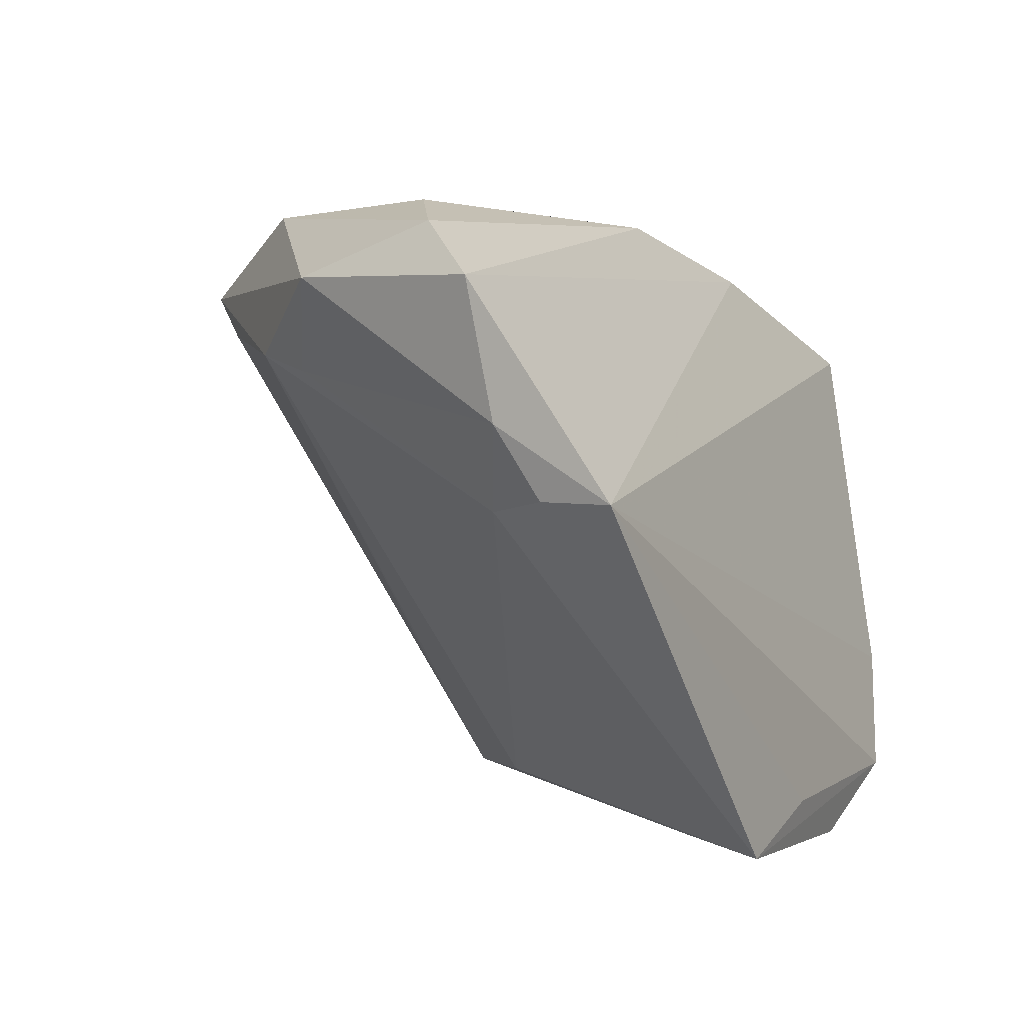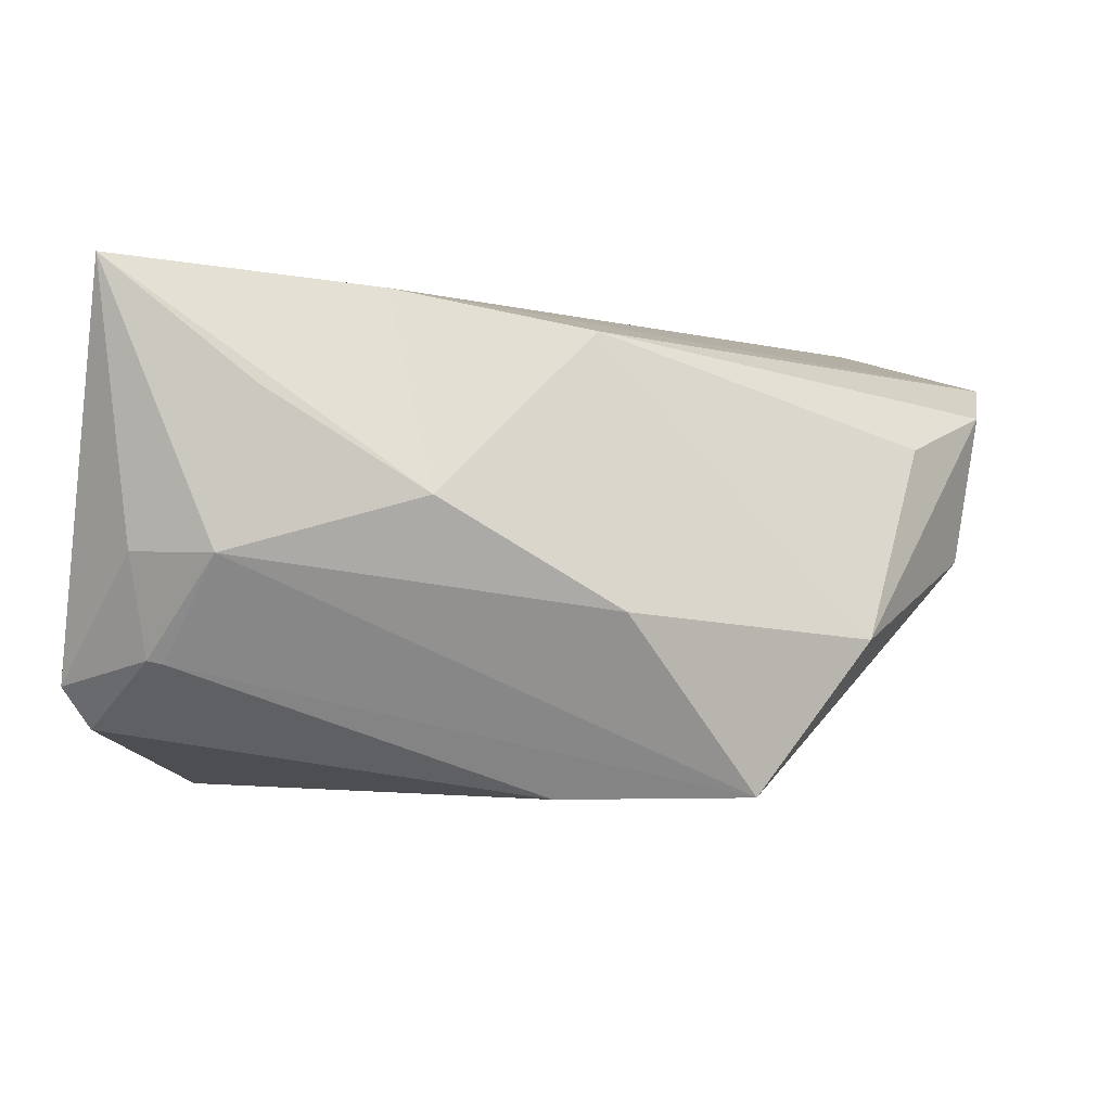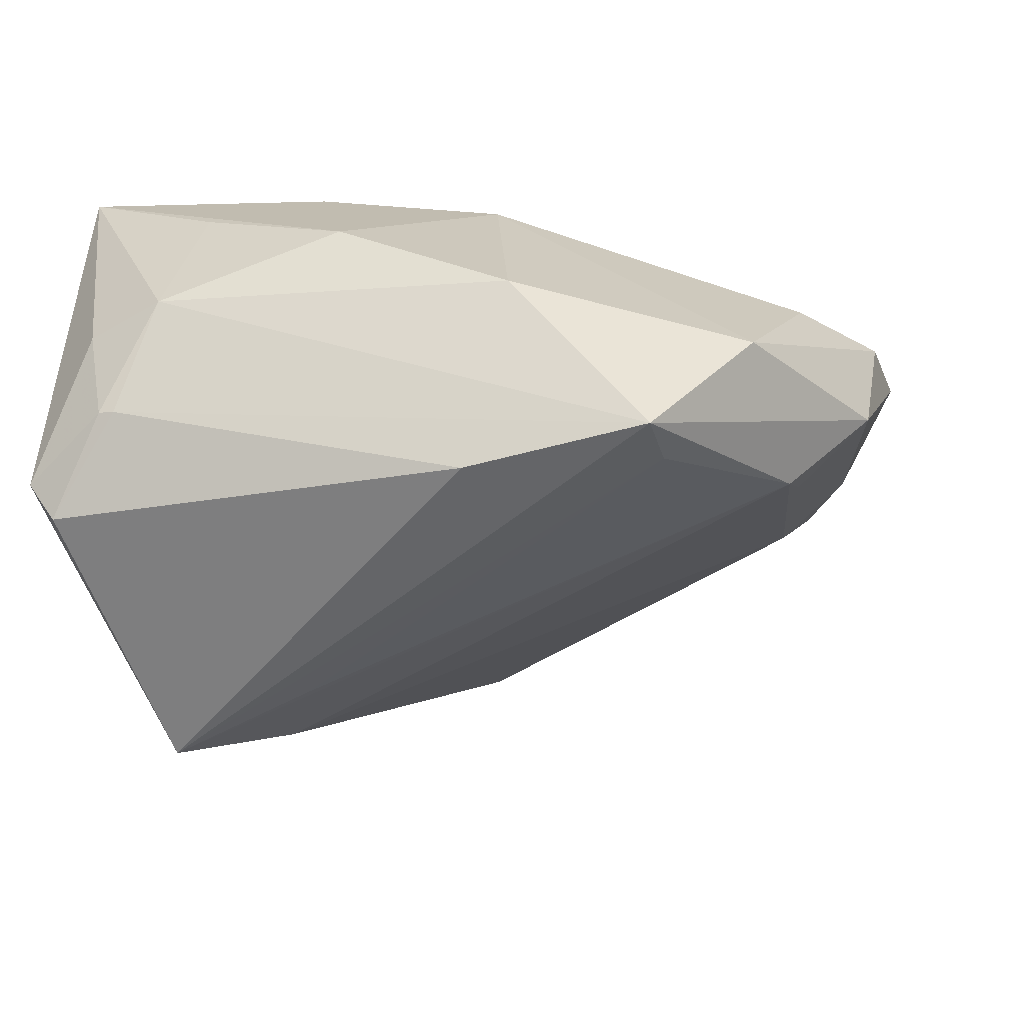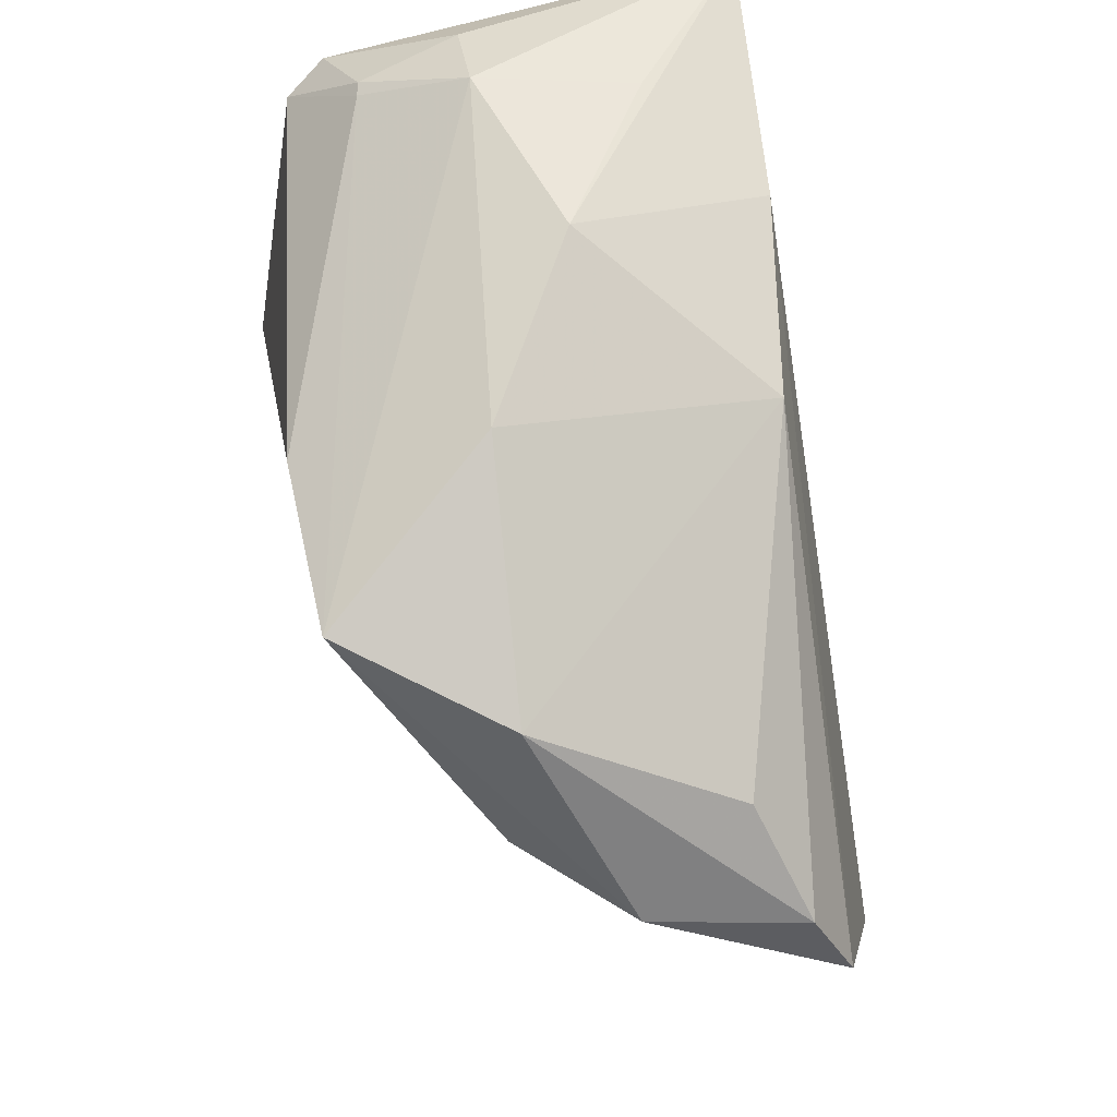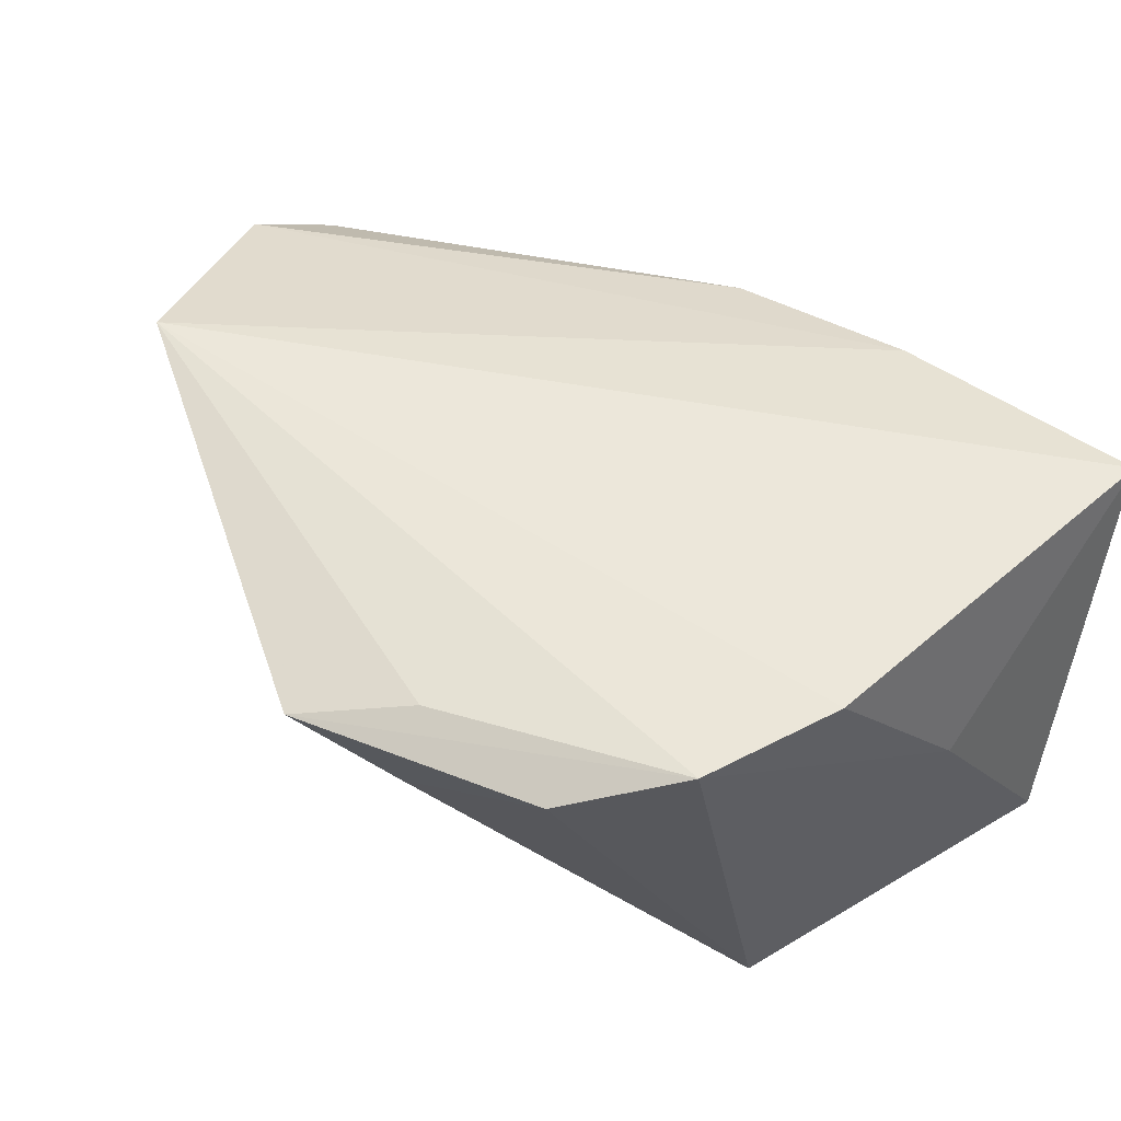
<metadata>
{"format":"obj","ext":"obj","renderer":"f3d","projection":"perspective","resolution":1024,"background":"white","views":[{"elev":-36.4,"azim":-63.0,"up":"+Y"},{"elev":-4.7,"azim":-173.6,"up":"+Z"},{"elev":-54.2,"azim":-162.1,"up":"+Z"},{"elev":52.3,"azim":-101.9,"up":"+Y"},{"elev":50.4,"azim":56.1,"up":"+Z"}]}
</metadata>
<code>
v -0.06404 -0.01849 0.01715
v 0.02254 0.04093 -0.008177
v 0.01515 -0.04522 0.00719
v 0.01716 -0.04325 0.02218
v 0.02693 -0.02165 -0.02286
v -0.06335 -0.007798 0.01207
v -0.03578 0.01357 -0.03201
v -0.001602 0.04024 -0.001957
v 0.03445 -0.03854 0.01976
v 0.0439 0.02801 -0.02246
v -0.04715 -0.03785 0.0176
v 0.04271 -0.025 0.02438
v 0.004837 0.03348 0.02231
v 0.0365 0.04093 0.02571
v -0.01265 0.02205 -0.03544
v -0.05504 0.004937 0.006571
v 0.04431 -0.007191 0.02496
v -0.0468 -0.04076 0.02571
v -0.02225 0.03355 -0.01458
v 0.01768 0.04093 0.01038
v 0.007955 -0.05499 0.01898
v 0.0301 0.03383 -0.02018
v 0.03847 -0.01099 -0.0341
v -0.04856 -0.004476 -0.01856
v 0.03207 0.03403 -0.01976
v 0.03314 0.03813 -0.00769
v -0.0538 -0.03106 0.01532
v 0.04111 0.0252 -0.0274
v -0.01831 0.02618 0.0182
v -0.036 0.02114 -0.03519
v -0.04923 0.01698 -0.01702
v -0.0434 -0.03418 0.009993
v 0.04466 0.01037 0.003601
v 0.01909 -0.008405 -0.03146
v -0.06022 -0.006261 -0.006316
v -0.04914 -0.009597 -0.01263
f 10 14 33
f 33 23 10
f 21 9 12
f 9 23 12
f 23 33 12
f 10 23 28
f 3 9 21
f 3 23 9
f 5 3 21
f 23 3 5
f 26 14 10
f 26 2 14
f 14 18 17
f 18 12 17
f 17 33 14
f 17 12 33
f 4 18 21
f 21 12 4
f 4 12 18
f 15 23 30
f 15 28 23
f 32 5 21
f 23 5 24
f 5 32 24
f 29 31 16
f 14 8 13
f 13 8 29
f 13 18 14
f 1 18 13
f 13 29 1
f 14 2 20
f 20 8 14
f 2 8 20
f 19 31 29
f 29 8 19
f 30 31 19
f 19 2 30
f 19 8 2
f 28 15 22
f 30 2 22
f 22 15 30
f 21 18 11
f 11 32 21
f 30 23 7
f 7 24 30
f 1 29 6
f 29 16 6
f 6 16 31
f 10 28 25
f 28 22 25
f 25 26 10
f 2 26 25
f 25 22 2
f 27 18 1
f 27 11 18
f 32 11 27
f 23 24 34
f 34 7 23
f 24 7 34
f 35 27 1
f 1 6 35
f 35 6 31
f 35 31 30
f 30 24 35
f 36 24 32
f 32 27 36
f 36 35 24
f 27 35 36

</code>
